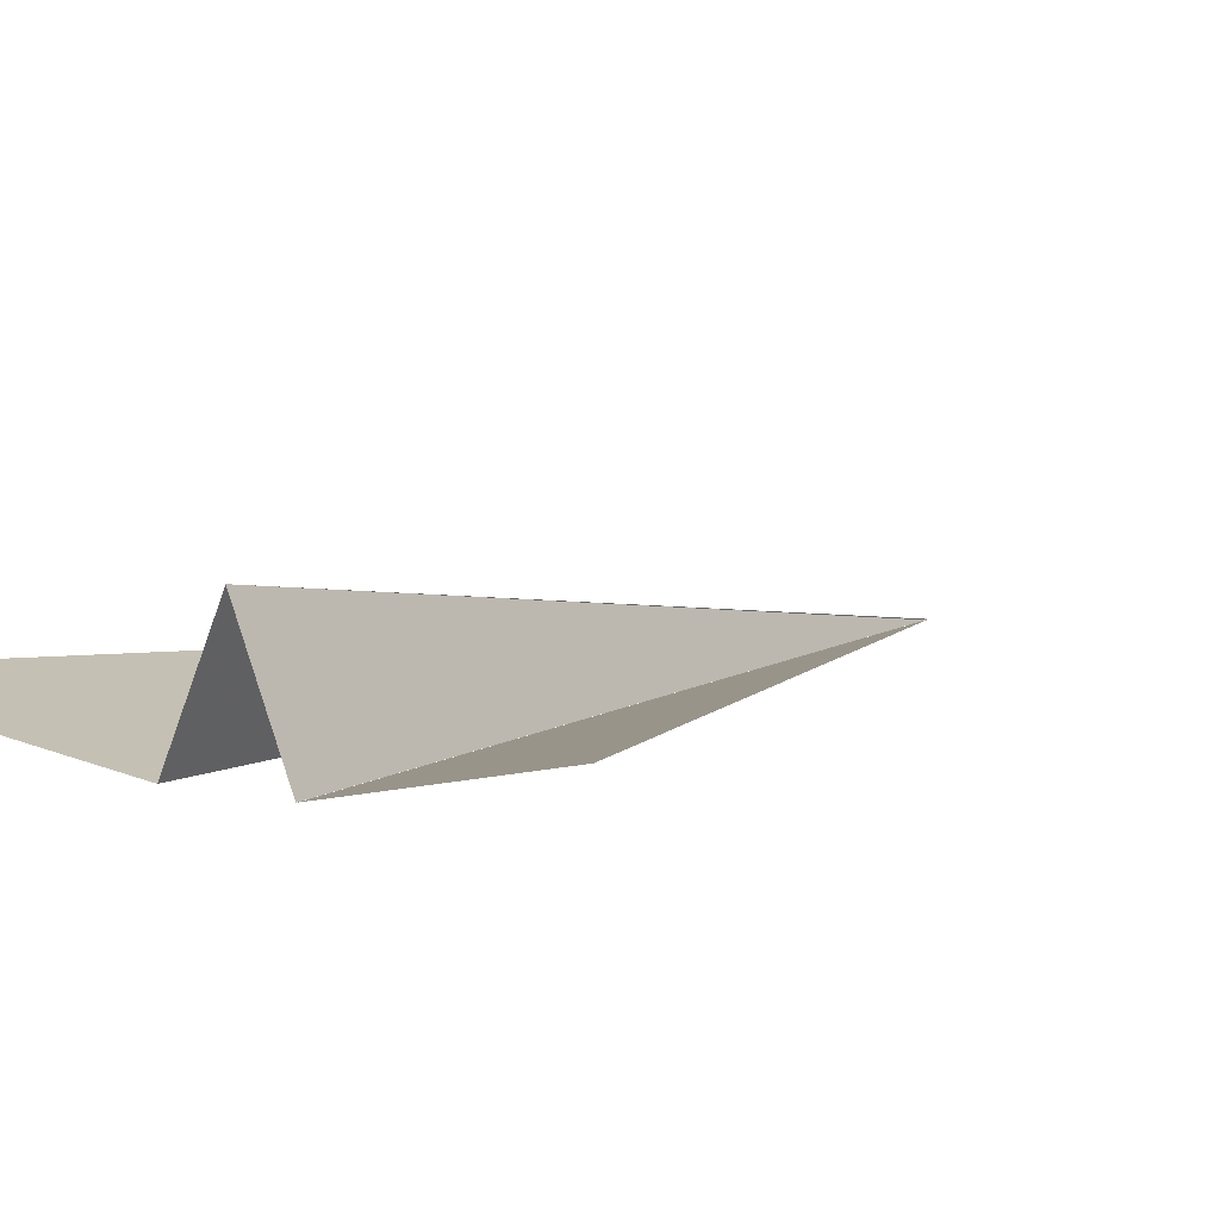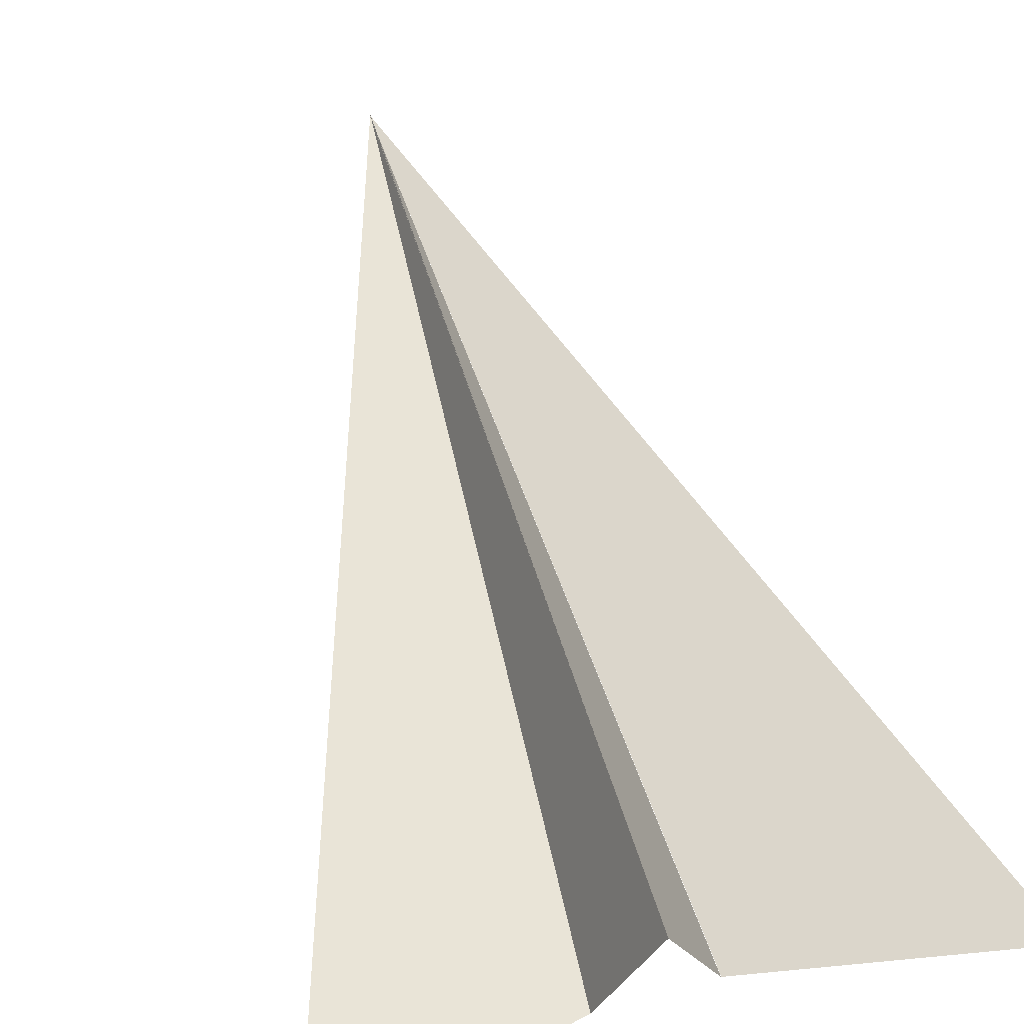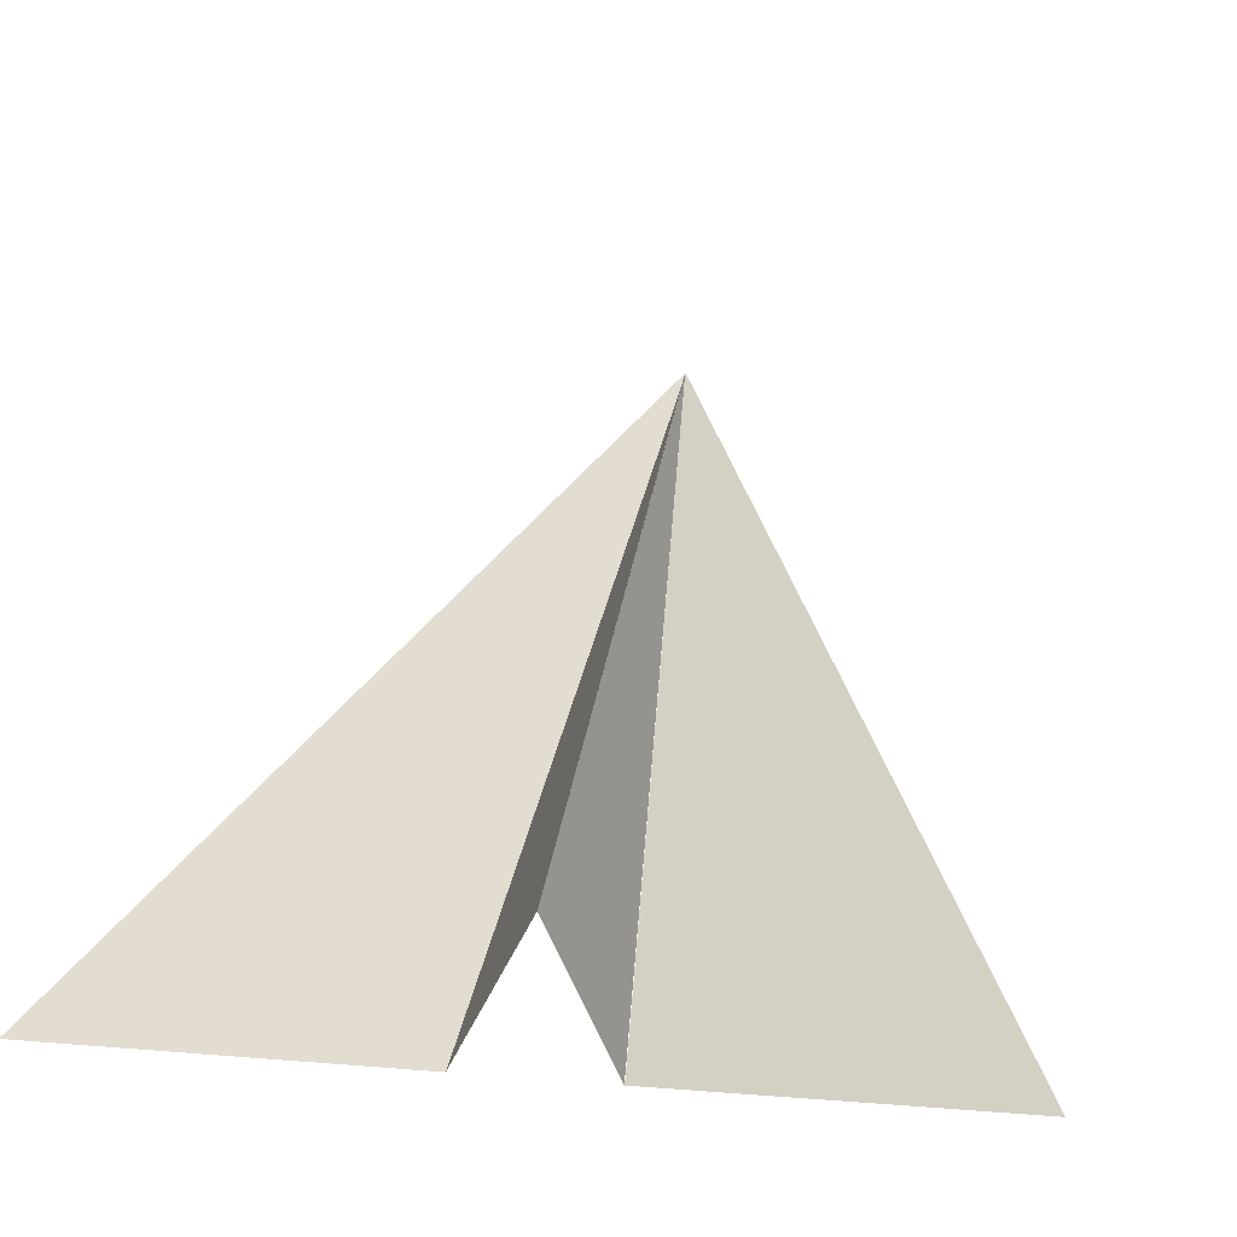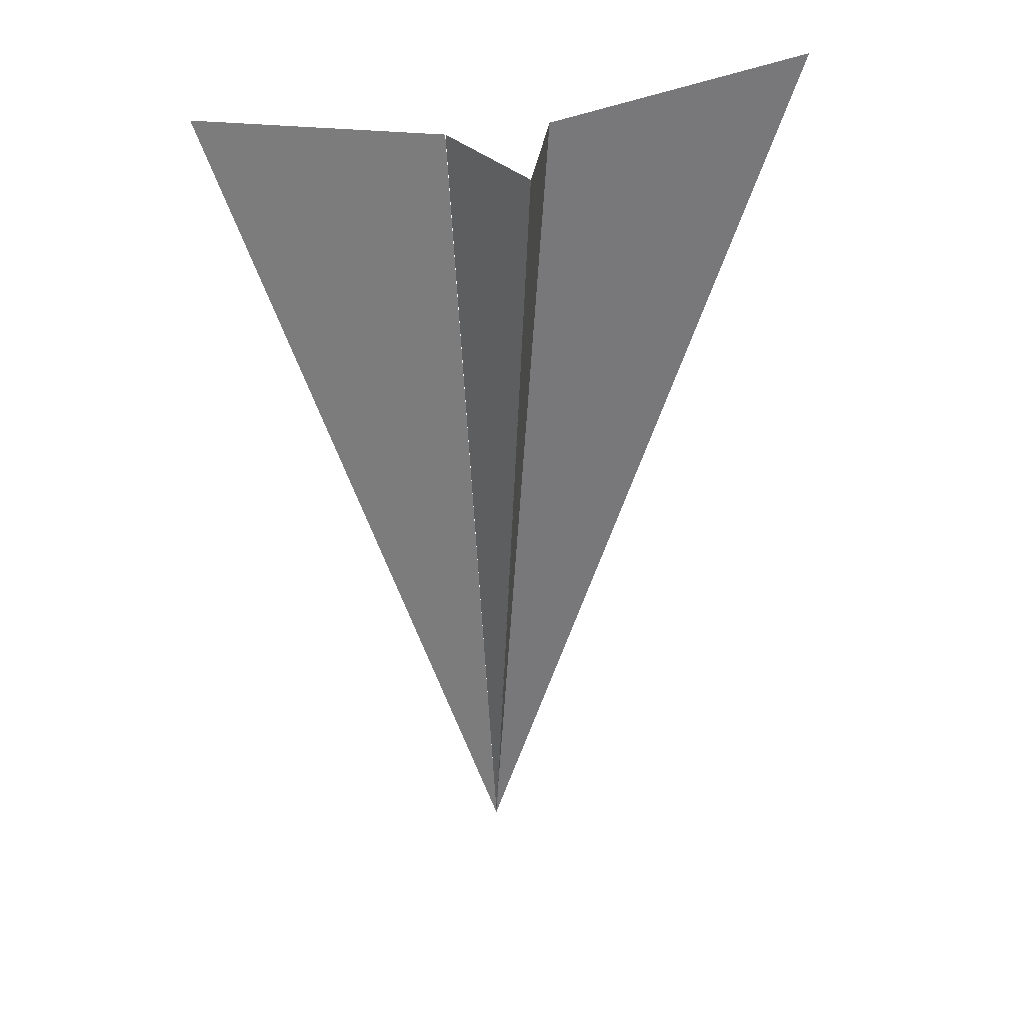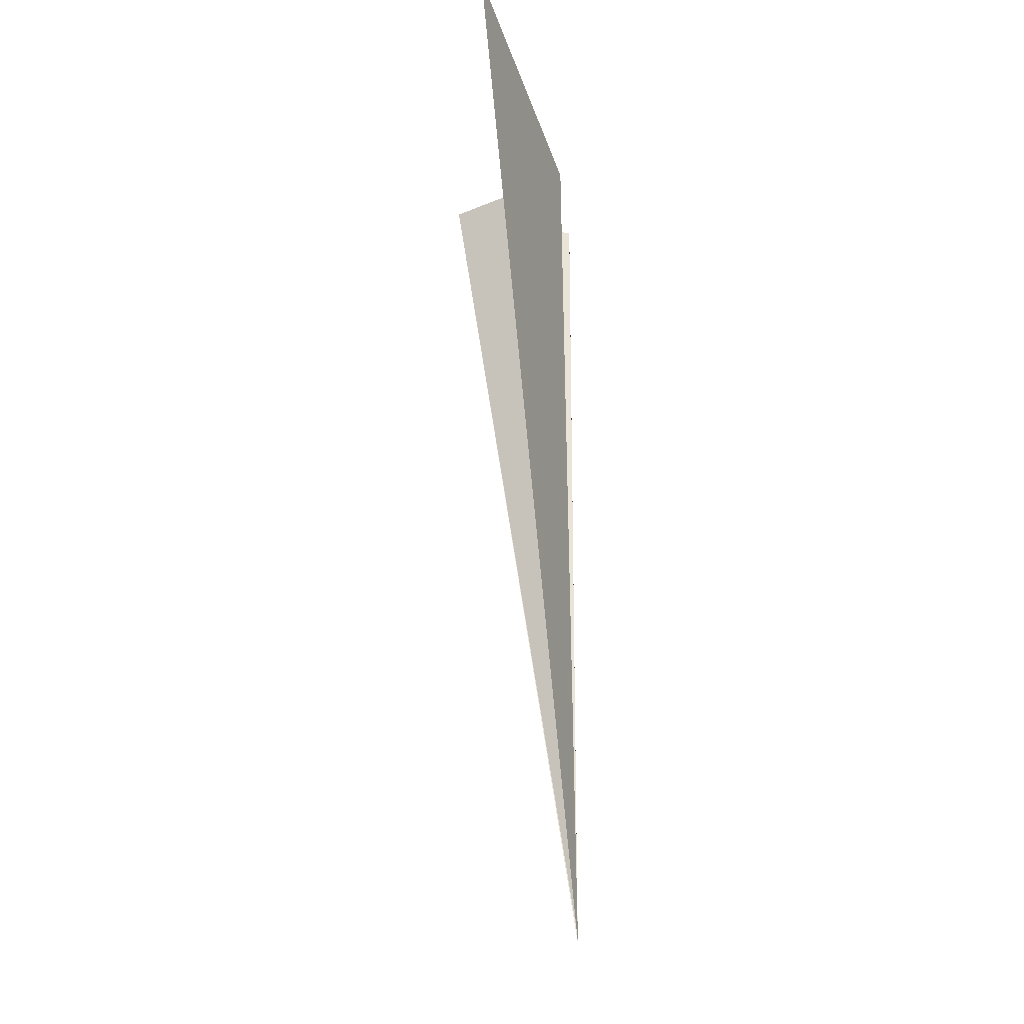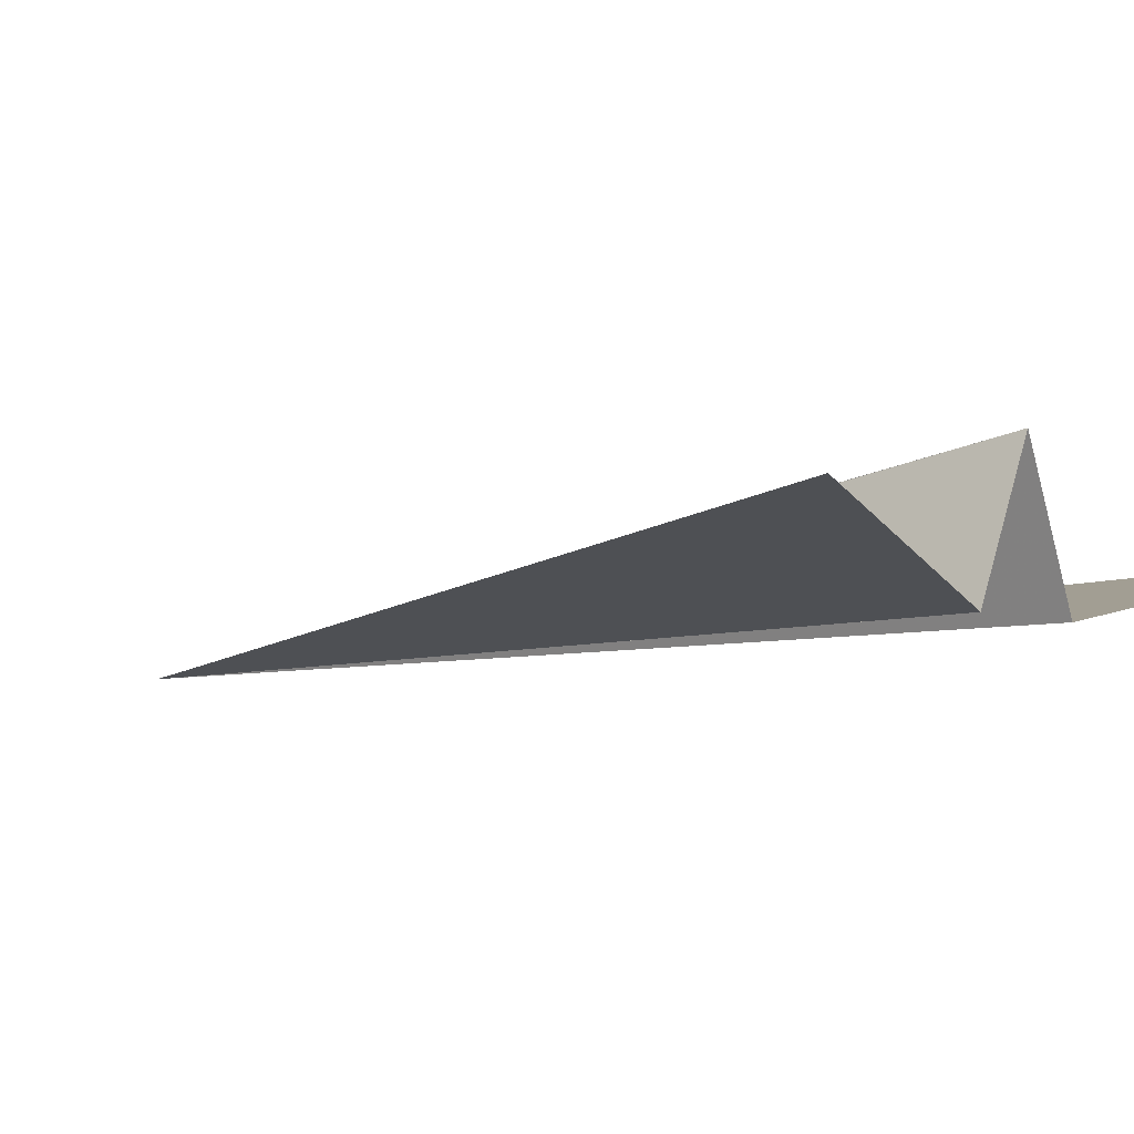
<metadata>
{"format":"obj","ext":"obj","renderer":"f3d","projection":"perspective","resolution":1024,"background":"white","views":[{"elev":7.8,"azim":33.1,"up":"+Y"},{"elev":60.7,"azim":-16.3,"up":"+Y"},{"elev":32.4,"azim":6.4,"up":"+Y"},{"elev":33.6,"azim":163.9,"up":"+Z"},{"elev":-31.1,"azim":-83.1,"up":"+Z"},{"elev":-6.0,"azim":-47.4,"up":"+Y"}]}
</metadata>
<code>
g Polygon
v -2.221 22.69 79.46
v -1.916 0.3868 -79.59
v 5.876 -21.92 79.27
v 6.67 0.3868 79.36
v 51.82 11.06 91.57
v -1.916 0.3868 -79.59
v -48.14 1.077 80.54
v 6.714 0.3868 79.36
v -0.3968 22.73 79.49
v 8.776 0.5657 -79.32
v 9.124 -21.6 79.75
v 4.364 0.5657 79.62
v 54.34 1.504 81
v 8.776 0.5657 -79.32
v -45.61 -0.3722 78.23
v 4.364 0.5657 79.62
v -2.222 22.69 79.43
v -1.781 0.3675 -79.61
v -12.3 0.3675 79.32
v -56.16 10.8 91.33
v -1.781 0.3675 -79.61
v -12.29 0.3675 79.32
f 4 2 1
f 8 6 5
f 18 19 17
f 21 22 20

</code>
